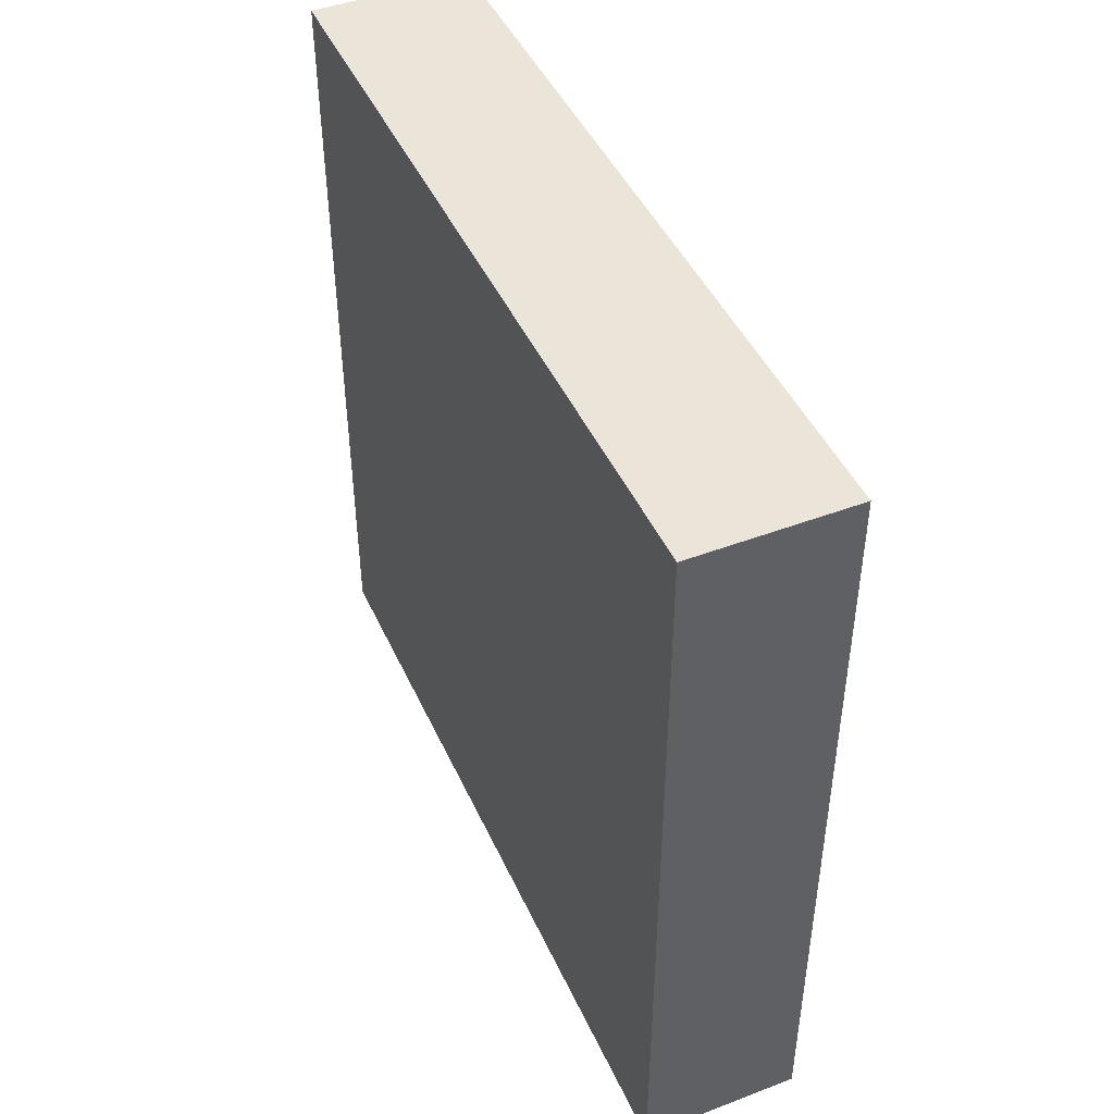
<metadata>
{"format":"obj","ext":"obj","renderer":"f3d","projection":"perspective","resolution":1024,"background":"white","views":[{"elev":45.5,"azim":156.4,"up":"+Y"}]}
</metadata>
<code>
o
v 0 2 0
v 0 2 -4
v 0 2.1 0
v 0 2.1 -0.4
v 0 2.1 -0.5
v 0 2.1 -1.2
v 0 2.1 -1.3
v 0 2.1 -2
v 0 2.1 -2.1
v 0 2.1 -2.8
v 0 2.1 -2.9
v 0 2.1 -3.6
v 0 2.1 -3.7
v 0 2.1 -4
v 0 2.5 0
v 0 2.5 -0.4
v 0 2.5 -0.5
v 0 2.5 -1.2
v 0 2.5 -1.3
v 0 2.5 -2
v 0 2.5 -2.1
v 0 2.5 -2.8
v 0 2.5 -2.9
v 0 2.5 -3.6
v 0 2.5 -3.7
v 0 2.5 -4
v 0 2.6 -0.1
v 0 2.6 -0.8
v 0 2.6 -0.9
v 0 2.6 -1.6
v 0 2.6 -1.7
v 0 2.6 -2.4
v 0 2.6 -2.5
v 0 2.6 -3.2
v 0 2.6 -3.3
v 0 2.6 -4
v 0 2.9 -0.1
v 0 2.9 -0.8
v 0 2.9 -0.9
v 0 2.9 -1.6
v 0 2.9 -1.7
v 0 2.9 -2.4
v 0 2.9 -2.5
v 0 2.9 -3.2
v 0 2.9 -3.3
v 0 2.9 -4
v 0 3 0
v 0 3 -0.4
v 0 3 -0.5
v 0 3 -1.2
v 0 3 -1.3
v 0 3 -2
v 0 3 -2.1
v 0 3 -2.8
v 0 3 -2.9
v 0 3 -3.6
v 0 3 -3.7
v 0 3 -4
v 0 3.4 0
v 0 3.4 -0.4
v 0 3.4 -0.5
v 0 3.4 -1.2
v 0 3.4 -1.3
v 0 3.4 -2
v 0 3.4 -2.1
v 0 3.4 -2.8
v 0 3.4 -2.9
v 0 3.4 -3.6
v 0 3.4 -3.7
v 0 3.4 -4
v 0 3.5 -0.1
v 0 3.5 -0.8
v 0 3.5 -0.9
v 0 3.5 -1.6
v 0 3.5 -1.7
v 0 3.5 -2.4
v 0 3.5 -2.5
v 0 3.5 -3.2
v 0 3.5 -3.3
v 0 3.5 -4
v 0 3.9 -0.1
v 0 3.9 -0.8
v 0 3.9 -0.9
v 0 3.9 -1.6
v 0 3.9 -1.7
v 0 3.9 -2.4
v 0 3.9 -2.5
v 0 3.9 -3.2
v 0 3.9 -3.3
v 0 3.9 -4
v 0 4 0
v 0 4 -0.4
v 0 4 -0.5
v 0 4 -1.2
v 0 4 -1.3
v 0 4 -2
v 0 4 -2.1
v 0 4 -2.8
v 0 4 -2.9
v 0 4 -3.6
v 0 4 -3.7
v 0 4 -4
v 0 4.4 0
v 0 4.4 -0.4
v 0 4.4 -0.5
v 0 4.4 -1.2
v 0 4.4 -1.3
v 0 4.4 -2
v 0 4.4 -2.1
v 0 4.4 -2.8
v 0 4.4 -2.9
v 0 4.4 -3.6
v 0 4.4 -3.7
v 0 4.4 -4
v 0 4.5 -0.1
v 0 4.5 -0.8
v 0 4.5 -0.9
v 0 4.5 -1.6
v 0 4.5 -1.7
v 0 4.5 -2.4
v 0 4.5 -2.5
v 0 4.5 -3.2
v 0 4.5 -3.3
v 0 4.5 -4
v 0 4.9 -0.1
v 0 4.9 -0.8
v 0 4.9 -0.9
v 0 4.9 -1.6
v 0 4.9 -1.7
v 0 4.9 -2.4
v 0 4.9 -2.5
v 0 4.9 -3.2
v 0 4.9 -3.3
v 0 4.9 -4
v 0 5 0
v 0 5 -0.4
v 0 5 -0.5
v 0 5 -1.2
v 0 5 -1.3
v 0 5 -2
v 0 5 -2.1
v 0 5 -2.8
v 0 5 -2.9
v 0 5 -3.6
v 0 5 -3.7
v 0 5 -4
v 0 5.4 0
v 0 5.4 -0.4
v 0 5.4 -0.5
v 0 5.4 -1.2
v 0 5.4 -1.3
v 0 5.4 -2
v 0 5.4 -2.1
v 0 5.4 -2.8
v 0 5.4 -2.9
v 0 5.4 -3.6
v 0 5.4 -3.7
v 0 5.4 -4
v 0 5.5 -0.1
v 0 5.5 -0.8
v 0 5.5 -0.9
v 0 5.5 -1.6
v 0 5.5 -1.7
v 0 5.5 -2.4
v 0 5.5 -2.5
v 0 5.5 -3.2
v 0 5.5 -3.3
v 0 5.5 -4
v 0 5.9 -0.1
v 0 5.9 -0.8
v 0 5.9 -0.9
v 0 5.9 -1.6
v 0 5.9 -1.7
v 0 5.9 -2.4
v 0 5.9 -2.5
v 0 5.9 -3.2
v 0 5.9 -3.3
v 0 5.9 -4
v 0 6 0
v 0 6 -4
v 0.8 2 0
v 0.8 2 -4
v 0.8 2.1 0
v 0.8 2.1 -0.4
v 0.8 2.1 -0.5
v 0.8 2.1 -1.2
v 0.8 2.1 -1.3
v 0.8 2.1 -2
v 0.8 2.1 -2.1
v 0.8 2.1 -2.8
v 0.8 2.1 -2.9
v 0.8 2.1 -3.6
v 0.8 2.1 -3.7
v 0.8 2.1 -4
v 0.8 2.5 0
v 0.8 2.5 -0.4
v 0.8 2.5 -0.5
v 0.8 2.5 -1.2
v 0.8 2.5 -1.3
v 0.8 2.5 -2
v 0.8 2.5 -2.1
v 0.8 2.5 -2.8
v 0.8 2.5 -2.9
v 0.8 2.5 -3.6
v 0.8 2.5 -3.7
v 0.8 2.5 -4
v 0.8 2.6 -0.1
v 0.8 2.6 -0.8
v 0.8 2.6 -0.9
v 0.8 2.6 -1.6
v 0.8 2.6 -1.7
v 0.8 2.6 -2.4
v 0.8 2.6 -2.5
v 0.8 2.6 -3.2
v 0.8 2.6 -3.3
v 0.8 2.6 -4
v 0.8 2.9 -0.1
v 0.8 2.9 -0.8
v 0.8 2.9 -0.9
v 0.8 2.9 -1.6
v 0.8 2.9 -1.7
v 0.8 2.9 -2.4
v 0.8 2.9 -2.5
v 0.8 2.9 -3.2
v 0.8 2.9 -3.3
v 0.8 2.9 -4
v 0.8 3 0
v 0.8 3 -0.4
v 0.8 3 -0.5
v 0.8 3 -1.2
v 0.8 3 -1.3
v 0.8 3 -2
v 0.8 3 -2.1
v 0.8 3 -2.8
v 0.8 3 -2.9
v 0.8 3 -3.6
v 0.8 3 -3.7
v 0.8 3 -4
v 0.8 3.4 0
v 0.8 3.4 -0.4
v 0.8 3.4 -0.5
v 0.8 3.4 -1.2
v 0.8 3.4 -1.3
v 0.8 3.4 -2
v 0.8 3.4 -2.1
v 0.8 3.4 -2.8
v 0.8 3.4 -2.9
v 0.8 3.4 -3.6
v 0.8 3.4 -3.7
v 0.8 3.4 -4
v 0.8 3.5 -0.1
v 0.8 3.5 -0.8
v 0.8 3.5 -0.9
v 0.8 3.5 -1.6
v 0.8 3.5 -1.7
v 0.8 3.5 -2.4
v 0.8 3.5 -2.5
v 0.8 3.5 -3.2
v 0.8 3.5 -3.3
v 0.8 3.5 -4
v 0.8 3.9 -0.1
v 0.8 3.9 -0.8
v 0.8 3.9 -0.9
v 0.8 3.9 -1.6
v 0.8 3.9 -1.7
v 0.8 3.9 -2.4
v 0.8 3.9 -2.5
v 0.8 3.9 -3.2
v 0.8 3.9 -3.3
v 0.8 3.9 -4
v 0.8 4 0
v 0.8 4 -0.4
v 0.8 4 -0.5
v 0.8 4 -1.2
v 0.8 4 -1.3
v 0.8 4 -2
v 0.8 4 -2.1
v 0.8 4 -2.8
v 0.8 4 -2.9
v 0.8 4 -3.6
v 0.8 4 -3.7
v 0.8 4 -4
v 0.8 4.4 0
v 0.8 4.4 -0.4
v 0.8 4.4 -0.5
v 0.8 4.4 -1.2
v 0.8 4.4 -1.3
v 0.8 4.4 -2
v 0.8 4.4 -2.1
v 0.8 4.4 -2.8
v 0.8 4.4 -2.9
v 0.8 4.4 -3.6
v 0.8 4.4 -3.7
v 0.8 4.4 -4
v 0.8 4.5 -0.1
v 0.8 4.5 -0.8
v 0.8 4.5 -0.9
v 0.8 4.5 -1.6
v 0.8 4.5 -1.7
v 0.8 4.5 -2.4
v 0.8 4.5 -2.5
v 0.8 4.5 -3.2
v 0.8 4.5 -3.3
v 0.8 4.5 -4
v 0.8 4.9 -0.1
v 0.8 4.9 -0.8
v 0.8 4.9 -0.9
v 0.8 4.9 -1.6
v 0.8 4.9 -1.7
v 0.8 4.9 -2.4
v 0.8 4.9 -2.5
v 0.8 4.9 -3.2
v 0.8 4.9 -3.3
v 0.8 4.9 -4
v 0.8 5 0
v 0.8 5 -0.4
v 0.8 5 -0.5
v 0.8 5 -1.2
v 0.8 5 -1.3
v 0.8 5 -2
v 0.8 5 -2.1
v 0.8 5 -2.8
v 0.8 5 -2.9
v 0.8 5 -3.6
v 0.8 5 -3.7
v 0.8 5 -4
v 0.8 5.4 0
v 0.8 5.4 -0.4
v 0.8 5.4 -0.5
v 0.8 5.4 -1.2
v 0.8 5.4 -1.3
v 0.8 5.4 -2
v 0.8 5.4 -2.1
v 0.8 5.4 -2.8
v 0.8 5.4 -2.9
v 0.8 5.4 -3.6
v 0.8 5.4 -3.7
v 0.8 5.4 -4
v 0.8 5.5 -0.1
v 0.8 5.5 -0.8
v 0.8 5.5 -0.9
v 0.8 5.5 -1.6
v 0.8 5.5 -1.7
v 0.8 5.5 -2.4
v 0.8 5.5 -2.5
v 0.8 5.5 -3.2
v 0.8 5.5 -3.3
v 0.8 5.5 -4
v 0.8 5.9 -0.1
v 0.8 5.9 -0.8
v 0.8 5.9 -0.9
v 0.8 5.9 -1.6
v 0.8 5.9 -1.7
v 0.8 5.9 -2.4
v 0.8 5.9 -2.5
v 0.8 5.9 -3.2
v 0.8 5.9 -3.3
v 0.8 5.9 -4
v 0.8 6 0
v 0.8 6 -4
v 0 2 0
v 0 2.1 0
v 0 2.5 0
v 0 3 0
v 0 3.4 0
v 0 4 0
v 0 4.4 0
v 0 5 0
v 0 5.4 0
v 0 6 0
v 0.1 2 0
v 0.1 2.1 0
v 0.1 2.5 0
v 0.1 3 0
v 0.1 3.4 0
v 0.1 4 0
v 0.1 4.4 0
v 0.1 5 0
v 0.1 5.4 0
v 0.1 6 0
v 0.7 2 0
v 0.7 2.1 0
v 0.7 2.5 0
v 0.7 3 0
v 0.7 3.4 0
v 0.7 4 0
v 0.7 4.4 0
v 0.7 5 0
v 0.7 5.4 0
v 0.7 6 0
v 0.8 2 0
v 0.8 2.1 0
v 0.8 2.5 0
v 0.8 3 0
v 0.8 3.4 0
v 0.8 4 0
v 0.8 4.4 0
v 0.8 5 0
v 0.8 5.4 0
v 0.8 6 0
v 0 2 -4
v 0 2.1 -4
v 0 2.5 -4
v 0 2.6 -4
v 0 2.9 -4
v 0 3 -4
v 0 3.4 -4
v 0 3.5 -4
v 0 3.9 -4
v 0 4 -4
v 0 4.4 -4
v 0 4.5 -4
v 0 4.9 -4
v 0 5 -4
v 0 5.4 -4
v 0 5.5 -4
v 0 5.9 -4
v 0 6 -4
v 0.1 2 -4
v 0.1 2.1 -4
v 0.1 2.5 -4
v 0.1 2.6 -4
v 0.1 2.9 -4
v 0.1 3 -4
v 0.1 3.4 -4
v 0.1 3.5 -4
v 0.1 3.9 -4
v 0.1 4 -4
v 0.1 4.4 -4
v 0.1 4.5 -4
v 0.1 4.9 -4
v 0.1 5 -4
v 0.1 5.4 -4
v 0.1 5.5 -4
v 0.1 5.9 -4
v 0.1 6 -4
v 0.7 2 -4
v 0.7 2.1 -4
v 0.7 2.5 -4
v 0.7 2.6 -4
v 0.7 2.9 -4
v 0.7 3 -4
v 0.7 3.4 -4
v 0.7 3.5 -4
v 0.7 3.9 -4
v 0.7 4 -4
v 0.7 4.4 -4
v 0.7 4.5 -4
v 0.7 4.9 -4
v 0.7 5 -4
v 0.7 5.4 -4
v 0.7 5.5 -4
v 0.7 5.9 -4
v 0.7 6 -4
v 0.8 2 -4
v 0.8 2.1 -4
v 0.8 2.5 -4
v 0.8 2.6 -4
v 0.8 2.9 -4
v 0.8 3 -4
v 0.8 3.4 -4
v 0.8 3.5 -4
v 0.8 3.9 -4
v 0.8 4 -4
v 0.8 4.4 -4
v 0.8 4.5 -4
v 0.8 4.9 -4
v 0.8 5 -4
v 0.8 5.4 -4
v 0.8 5.5 -4
v 0.8 5.9 -4
v 0.8 6 -4
v 0 2 0
v 0.1 2 0
v 0.7 2 0
v 0.8 2 0
v 0 2 -4
v 0.1 2 -4
v 0.7 2 -4
v 0.8 2 -4
v 0 6 0
v 0.1 6 0
v 0.7 6 0
v 0.8 6 0
v 0 6 -4
v 0.1 6 -4
v 0.7 6 -4
v 0.8 6 -4
f 3 2 1
f 4 2 3
f 5 2 4
f 6 2 5
f 7 2 6
f 8 2 7
f 9 2 8
f 10 2 9
f 11 2 10
f 12 2 11
f 13 2 12
f 14 2 13
f 15 4 3
f 16 5 4
f 16 4 15
f 17 6 5
f 17 5 16
f 18 7 6
f 18 6 17
f 19 8 7
f 19 7 18
f 20 9 8
f 20 8 19
f 21 10 9
f 21 9 20
f 22 11 10
f 22 10 21
f 23 12 11
f 23 11 22
f 24 13 12
f 24 12 23
f 25 14 13
f 25 13 24
f 26 14 25
f 27 16 15
f 27 17 16
f 27 26 25
f 27 25 24
f 27 24 23
f 27 23 22
f 27 22 21
f 27 21 20
f 27 20 19
f 27 19 18
f 27 18 17
f 28 26 27
f 29 26 28
f 30 26 29
f 31 26 30
f 32 26 31
f 33 26 32
f 34 26 33
f 35 26 34
f 36 26 35
f 37 27 15
f 37 28 27
f 38 29 28
f 38 28 37
f 39 30 29
f 39 29 38
f 40 31 30
f 40 30 39
f 41 32 31
f 41 31 40
f 42 33 32
f 42 32 41
f 43 34 33
f 43 33 42
f 44 35 34
f 44 34 43
f 45 36 35
f 45 35 44
f 46 36 45
f 47 44 43
f 47 37 15
f 47 46 45
f 47 45 44
f 47 43 42
f 47 42 41
f 47 41 40
f 47 40 39
f 47 39 38
f 47 38 37
f 48 46 47
f 49 46 48
f 50 46 49
f 51 46 50
f 52 46 51
f 53 46 52
f 54 46 53
f 55 46 54
f 56 46 55
f 57 46 56
f 58 46 57
f 59 48 47
f 60 49 48
f 60 48 59
f 61 50 49
f 61 49 60
f 62 51 50
f 62 50 61
f 63 52 51
f 63 51 62
f 64 53 52
f 64 52 63
f 65 54 53
f 65 53 64
f 66 55 54
f 66 54 65
f 67 56 55
f 67 55 66
f 68 57 56
f 68 56 67
f 69 58 57
f 69 57 68
f 70 58 69
f 71 60 59
f 71 61 60
f 71 70 69
f 71 69 68
f 71 68 67
f 71 67 66
f 71 66 65
f 71 65 64
f 71 64 63
f 71 63 62
f 71 62 61
f 72 70 71
f 73 70 72
f 74 70 73
f 75 70 74
f 76 70 75
f 77 70 76
f 78 70 77
f 79 70 78
f 80 70 79
f 81 71 59
f 81 72 71
f 82 73 72
f 82 72 81
f 83 74 73
f 83 73 82
f 84 75 74
f 84 74 83
f 85 76 75
f 85 75 84
f 86 77 76
f 86 76 85
f 87 78 77
f 87 77 86
f 88 79 78
f 88 78 87
f 89 80 79
f 89 79 88
f 90 80 89
f 91 88 87
f 91 81 59
f 91 90 89
f 91 89 88
f 91 87 86
f 91 86 85
f 91 85 84
f 91 84 83
f 91 83 82
f 91 82 81
f 92 90 91
f 93 90 92
f 94 90 93
f 95 90 94
f 96 90 95
f 97 90 96
f 98 90 97
f 99 90 98
f 100 90 99
f 101 90 100
f 102 90 101
f 103 92 91
f 104 93 92
f 104 92 103
f 105 94 93
f 105 93 104
f 106 95 94
f 106 94 105
f 107 96 95
f 107 95 106
f 108 97 96
f 108 96 107
f 109 98 97
f 109 97 108
f 110 99 98
f 110 98 109
f 111 100 99
f 111 99 110
f 112 101 100
f 112 100 111
f 113 102 101
f 113 101 112
f 114 102 113
f 115 104 103
f 115 105 104
f 115 114 113
f 115 113 112
f 115 112 111
f 115 111 110
f 115 110 109
f 115 109 108
f 115 108 107
f 115 107 106
f 115 106 105
f 116 114 115
f 117 114 116
f 118 114 117
f 119 114 118
f 120 114 119
f 121 114 120
f 122 114 121
f 123 114 122
f 124 114 123
f 125 115 103
f 125 116 115
f 126 117 116
f 126 116 125
f 127 118 117
f 127 117 126
f 128 119 118
f 128 118 127
f 129 120 119
f 129 119 128
f 130 121 120
f 130 120 129
f 131 122 121
f 131 121 130
f 132 123 122
f 132 122 131
f 133 124 123
f 133 123 132
f 134 124 133
f 135 132 131
f 135 125 103
f 135 134 133
f 135 133 132
f 135 131 130
f 135 130 129
f 135 129 128
f 135 128 127
f 135 127 126
f 135 126 125
f 136 134 135
f 137 134 136
f 138 134 137
f 139 134 138
f 140 134 139
f 141 134 140
f 142 134 141
f 143 134 142
f 144 134 143
f 145 134 144
f 146 134 145
f 147 136 135
f 148 137 136
f 148 136 147
f 149 138 137
f 149 137 148
f 150 139 138
f 150 138 149
f 151 140 139
f 151 139 150
f 152 141 140
f 152 140 151
f 153 142 141
f 153 141 152
f 154 143 142
f 154 142 153
f 155 144 143
f 155 143 154
f 156 145 144
f 156 144 155
f 157 146 145
f 157 145 156
f 158 146 157
f 159 148 147
f 159 149 148
f 159 158 157
f 159 157 156
f 159 156 155
f 159 155 154
f 159 154 153
f 159 153 152
f 159 152 151
f 159 151 150
f 159 150 149
f 160 158 159
f 161 158 160
f 162 158 161
f 163 158 162
f 164 158 163
f 165 158 164
f 166 158 165
f 167 158 166
f 168 158 167
f 169 159 147
f 169 160 159
f 170 161 160
f 170 160 169
f 171 162 161
f 171 161 170
f 172 163 162
f 172 162 171
f 173 164 163
f 173 163 172
f 174 165 164
f 174 164 173
f 175 166 165
f 175 165 174
f 176 167 166
f 176 166 175
f 177 168 167
f 177 167 176
f 178 168 177
f 179 176 175
f 179 169 147
f 179 178 177
f 179 177 176
f 179 175 174
f 179 174 173
f 179 173 172
f 179 172 171
f 179 171 170
f 179 170 169
f 180 178 179
f 181 182 183
f 183 182 184
f 184 182 185
f 185 182 186
f 186 182 187
f 187 182 188
f 188 182 189
f 189 182 190
f 190 182 191
f 191 182 192
f 192 182 193
f 193 182 194
f 183 184 195
f 184 185 196
f 195 184 196
f 185 186 197
f 196 185 197
f 186 187 198
f 197 186 198
f 187 188 199
f 198 187 199
f 188 189 200
f 199 188 200
f 189 190 201
f 200 189 201
f 190 191 202
f 201 190 202
f 191 192 203
f 202 191 203
f 192 193 204
f 203 192 204
f 193 194 205
f 204 193 205
f 205 194 206
f 195 196 207
f 196 197 207
f 205 206 207
f 204 205 207
f 203 204 207
f 202 203 207
f 201 202 207
f 200 201 207
f 199 200 207
f 198 199 207
f 197 198 207
f 207 206 208
f 208 206 209
f 209 206 210
f 210 206 211
f 211 206 212
f 212 206 213
f 213 206 214
f 214 206 215
f 215 206 216
f 195 207 217
f 207 208 217
f 208 209 218
f 217 208 218
f 209 210 219
f 218 209 219
f 210 211 220
f 219 210 220
f 211 212 221
f 220 211 221
f 212 213 222
f 221 212 222
f 213 214 223
f 222 213 223
f 214 215 224
f 223 214 224
f 215 216 225
f 224 215 225
f 225 216 226
f 223 224 227
f 195 217 227
f 225 226 227
f 224 225 227
f 222 223 227
f 221 222 227
f 220 221 227
f 219 220 227
f 218 219 227
f 217 218 227
f 227 226 228
f 228 226 229
f 229 226 230
f 230 226 231
f 231 226 232
f 232 226 233
f 233 226 234
f 234 226 235
f 235 226 236
f 236 226 237
f 237 226 238
f 227 228 239
f 228 229 240
f 239 228 240
f 229 230 241
f 240 229 241
f 230 231 242
f 241 230 242
f 231 232 243
f 242 231 243
f 232 233 244
f 243 232 244
f 233 234 245
f 244 233 245
f 234 235 246
f 245 234 246
f 235 236 247
f 246 235 247
f 236 237 248
f 247 236 248
f 237 238 249
f 248 237 249
f 249 238 250
f 239 240 251
f 240 241 251
f 249 250 251
f 248 249 251
f 247 248 251
f 246 247 251
f 245 246 251
f 244 245 251
f 243 244 251
f 242 243 251
f 241 242 251
f 251 250 252
f 252 250 253
f 253 250 254
f 254 250 255
f 255 250 256
f 256 250 257
f 257 250 258
f 258 250 259
f 259 250 260
f 239 251 261
f 251 252 261
f 252 253 262
f 261 252 262
f 253 254 263
f 262 253 263
f 254 255 264
f 263 254 264
f 255 256 265
f 264 255 265
f 256 257 266
f 265 256 266
f 257 258 267
f 266 257 267
f 258 259 268
f 267 258 268
f 259 260 269
f 268 259 269
f 269 260 270
f 267 268 271
f 239 261 271
f 269 270 271
f 268 269 271
f 266 267 271
f 265 266 271
f 264 265 271
f 263 264 271
f 262 263 271
f 261 262 271
f 271 270 272
f 272 270 273
f 273 270 274
f 274 270 275
f 275 270 276
f 276 270 277
f 277 270 278
f 278 270 279
f 279 270 280
f 280 270 281
f 281 270 282
f 271 272 283
f 272 273 284
f 283 272 284
f 273 274 285
f 284 273 285
f 274 275 286
f 285 274 286
f 275 276 287
f 286 275 287
f 276 277 288
f 287 276 288
f 277 278 289
f 288 277 289
f 278 279 290
f 289 278 290
f 279 280 291
f 290 279 291
f 280 281 292
f 291 280 292
f 281 282 293
f 292 281 293
f 293 282 294
f 283 284 295
f 284 285 295
f 293 294 295
f 292 293 295
f 291 292 295
f 290 291 295
f 289 290 295
f 288 289 295
f 287 288 295
f 286 287 295
f 285 286 295
f 295 294 296
f 296 294 297
f 297 294 298
f 298 294 299
f 299 294 300
f 300 294 301
f 301 294 302
f 302 294 303
f 303 294 304
f 283 295 305
f 295 296 305
f 296 297 306
f 305 296 306
f 297 298 307
f 306 297 307
f 298 299 308
f 307 298 308
f 299 300 309
f 308 299 309
f 300 301 310
f 309 300 310
f 301 302 311
f 310 301 311
f 302 303 312
f 311 302 312
f 303 304 313
f 312 303 313
f 313 304 314
f 311 312 315
f 283 305 315
f 313 314 315
f 312 313 315
f 310 311 315
f 309 310 315
f 308 309 315
f 307 308 315
f 306 307 315
f 305 306 315
f 315 314 316
f 316 314 317
f 317 314 318
f 318 314 319
f 319 314 320
f 320 314 321
f 321 314 322
f 322 314 323
f 323 314 324
f 324 314 325
f 325 314 326
f 315 316 327
f 316 317 328
f 327 316 328
f 317 318 329
f 328 317 329
f 318 319 330
f 329 318 330
f 319 320 331
f 330 319 331
f 320 321 332
f 331 320 332
f 321 322 333
f 332 321 333
f 322 323 334
f 333 322 334
f 323 324 335
f 334 323 335
f 324 325 336
f 335 324 336
f 325 326 337
f 336 325 337
f 337 326 338
f 327 328 339
f 328 329 339
f 337 338 339
f 336 337 339
f 335 336 339
f 334 335 339
f 333 334 339
f 332 333 339
f 331 332 339
f 330 331 339
f 329 330 339
f 339 338 340
f 340 338 341
f 341 338 342
f 342 338 343
f 343 338 344
f 344 338 345
f 345 338 346
f 346 338 347
f 347 338 348
f 327 339 349
f 339 340 349
f 340 341 350
f 349 340 350
f 341 342 351
f 350 341 351
f 342 343 352
f 351 342 352
f 343 344 353
f 352 343 353
f 344 345 354
f 353 344 354
f 345 346 355
f 354 345 355
f 346 347 356
f 355 346 356
f 347 348 357
f 356 347 357
f 357 348 358
f 355 356 359
f 327 349 359
f 357 358 359
f 356 357 359
f 354 355 359
f 353 354 359
f 352 353 359
f 351 352 359
f 350 351 359
f 349 350 359
f 359 358 360
f 371 362 361
f 372 363 362
f 372 362 371
f 373 364 363
f 373 363 372
f 374 365 364
f 374 364 373
f 375 366 365
f 375 365 374
f 376 367 366
f 376 366 375
f 377 368 367
f 377 367 376
f 378 369 368
f 378 368 377
f 379 370 369
f 379 369 378
f 380 370 379
f 381 378 377
f 381 372 371
f 381 380 379
f 381 379 378
f 381 377 376
f 381 376 375
f 381 375 374
f 381 374 373
f 381 373 372
f 382 380 381
f 383 380 382
f 384 380 383
f 385 380 384
f 386 380 385
f 387 380 386
f 388 380 387
f 389 380 388
f 390 380 389
f 391 382 381
f 392 383 382
f 392 382 391
f 393 384 383
f 393 383 392
f 394 385 384
f 394 384 393
f 395 386 385
f 395 385 394
f 396 387 386
f 396 386 395
f 397 388 387
f 397 387 396
f 398 389 388
f 398 388 397
f 399 390 389
f 399 389 398
f 400 390 399
f 401 402 419
f 402 403 420
f 419 402 420
f 403 404 421
f 420 403 421
f 404 405 422
f 421 404 422
f 405 406 423
f 422 405 423
f 406 407 424
f 423 406 424
f 407 408 425
f 424 407 425
f 408 409 426
f 425 408 426
f 409 410 427
f 426 409 427
f 410 411 428
f 427 410 428
f 411 412 429
f 428 411 429
f 412 413 430
f 429 412 430
f 413 414 431
f 430 413 431
f 414 415 432
f 431 414 432
f 415 416 433
f 432 415 433
f 416 417 434
f 433 416 434
f 417 418 435
f 434 417 435
f 435 418 436
f 433 434 437
f 419 420 437
f 435 436 437
f 434 435 437
f 432 433 437
f 431 432 437
f 430 431 437
f 429 430 437
f 428 429 437
f 427 428 437
f 426 427 437
f 425 426 437
f 424 425 437
f 423 424 437
f 422 423 437
f 421 422 437
f 420 421 437
f 437 436 438
f 438 436 439
f 439 436 440
f 440 436 441
f 441 436 442
f 442 436 443
f 443 436 444
f 444 436 445
f 445 436 446
f 446 436 447
f 447 436 448
f 448 436 449
f 449 436 450
f 450 436 451
f 451 436 452
f 452 436 453
f 453 436 454
f 437 438 455
f 438 439 456
f 455 438 456
f 439 440 457
f 456 439 457
f 440 441 458
f 457 440 458
f 441 442 459
f 458 441 459
f 442 443 460
f 459 442 460
f 443 444 461
f 460 443 461
f 444 445 462
f 461 444 462
f 445 446 463
f 462 445 463
f 446 447 464
f 463 446 464
f 447 448 465
f 464 447 465
f 448 449 466
f 465 448 466
f 449 450 467
f 466 449 467
f 450 451 468
f 467 450 468
f 451 452 469
f 468 451 469
f 452 453 470
f 469 452 470
f 453 454 471
f 470 453 471
f 471 454 472
f 477 474 473
f 478 475 474
f 478 474 477
f 479 476 475
f 479 475 478
f 480 476 479
f 481 482 485
f 482 483 486
f 485 482 486
f 483 484 487
f 486 483 487
f 487 484 488

</code>
